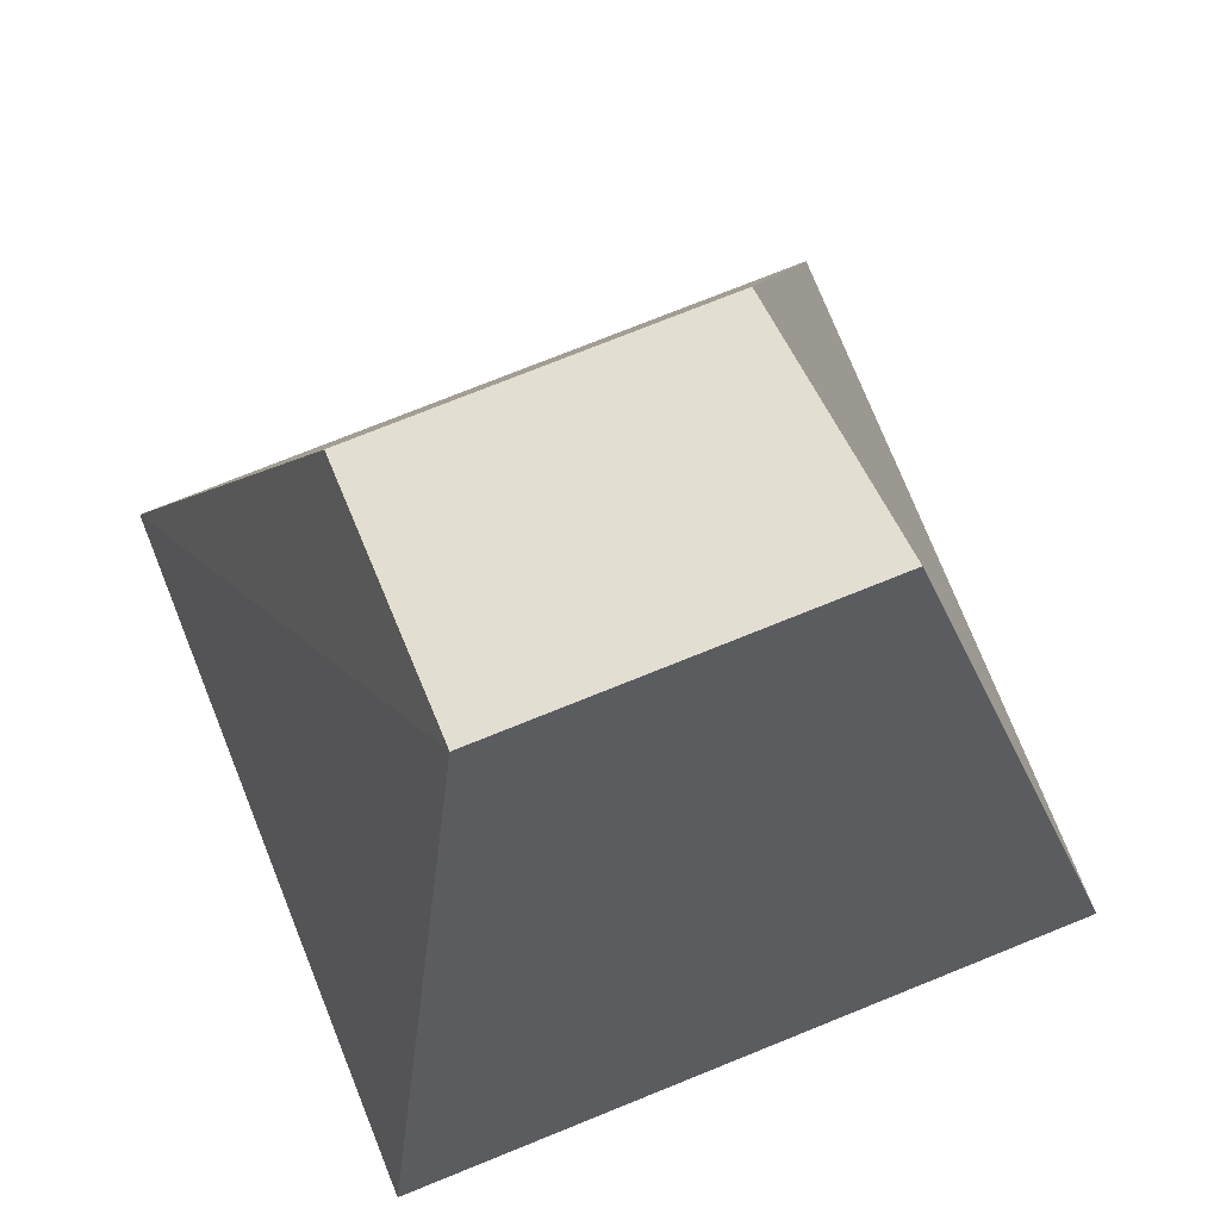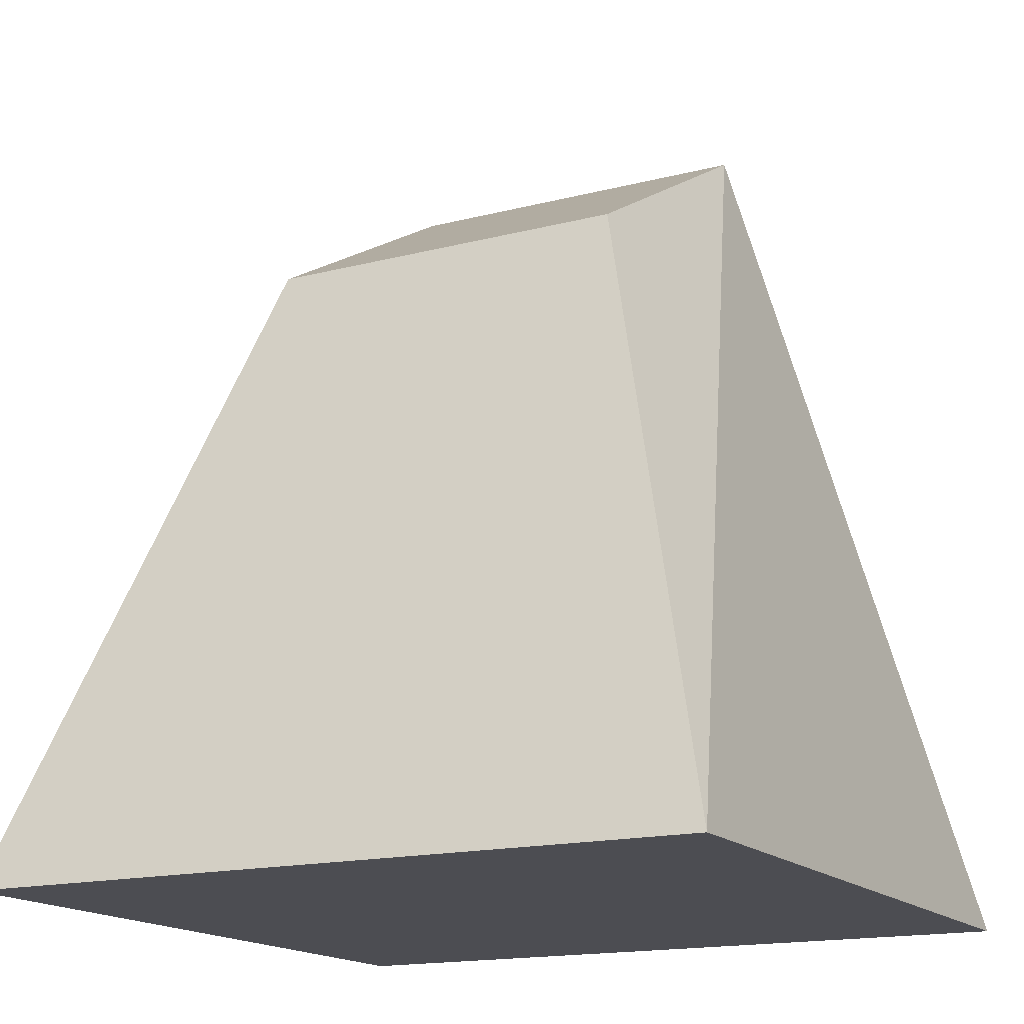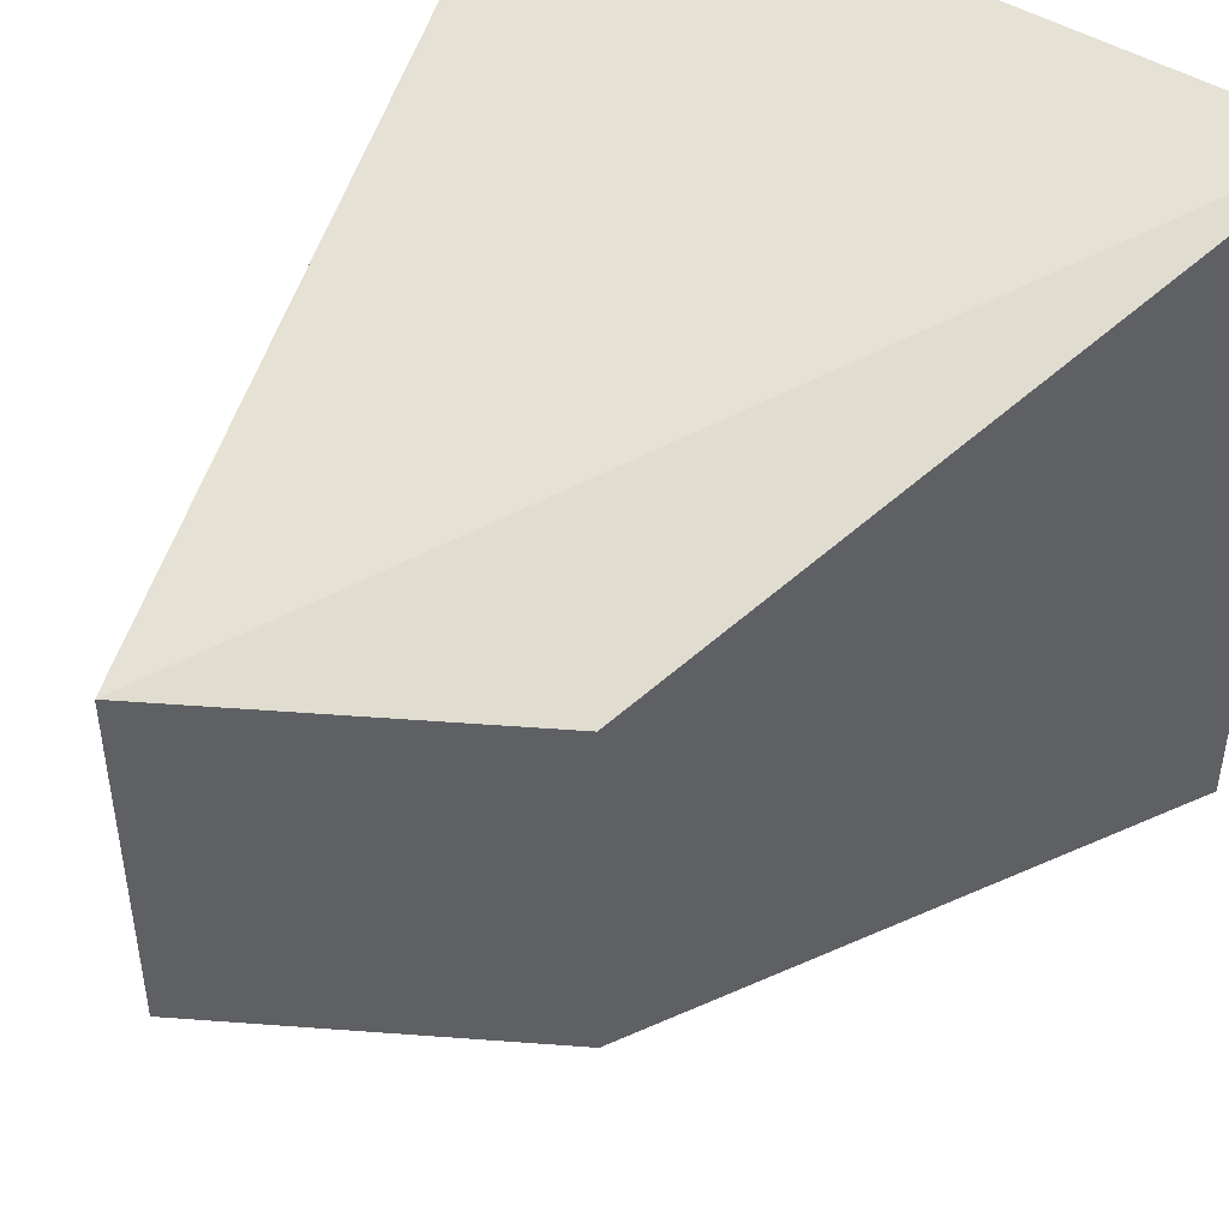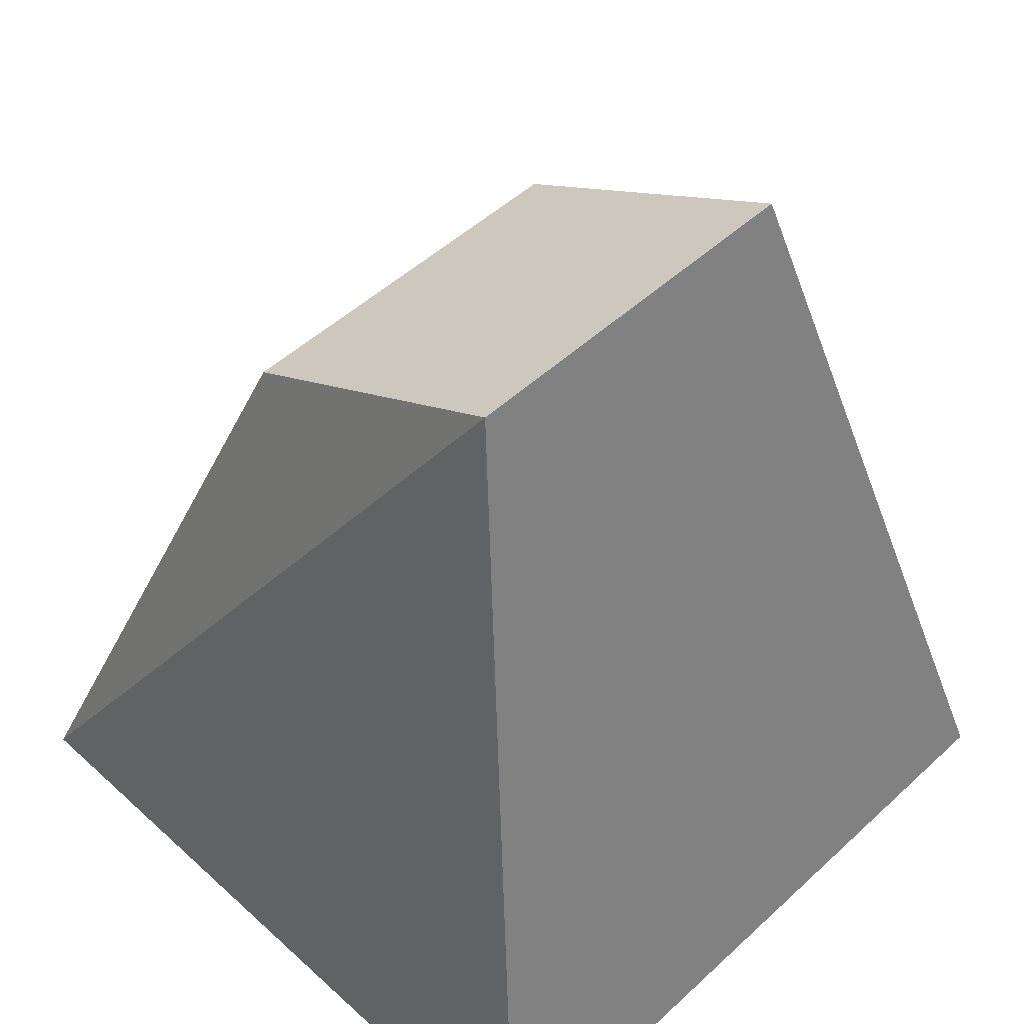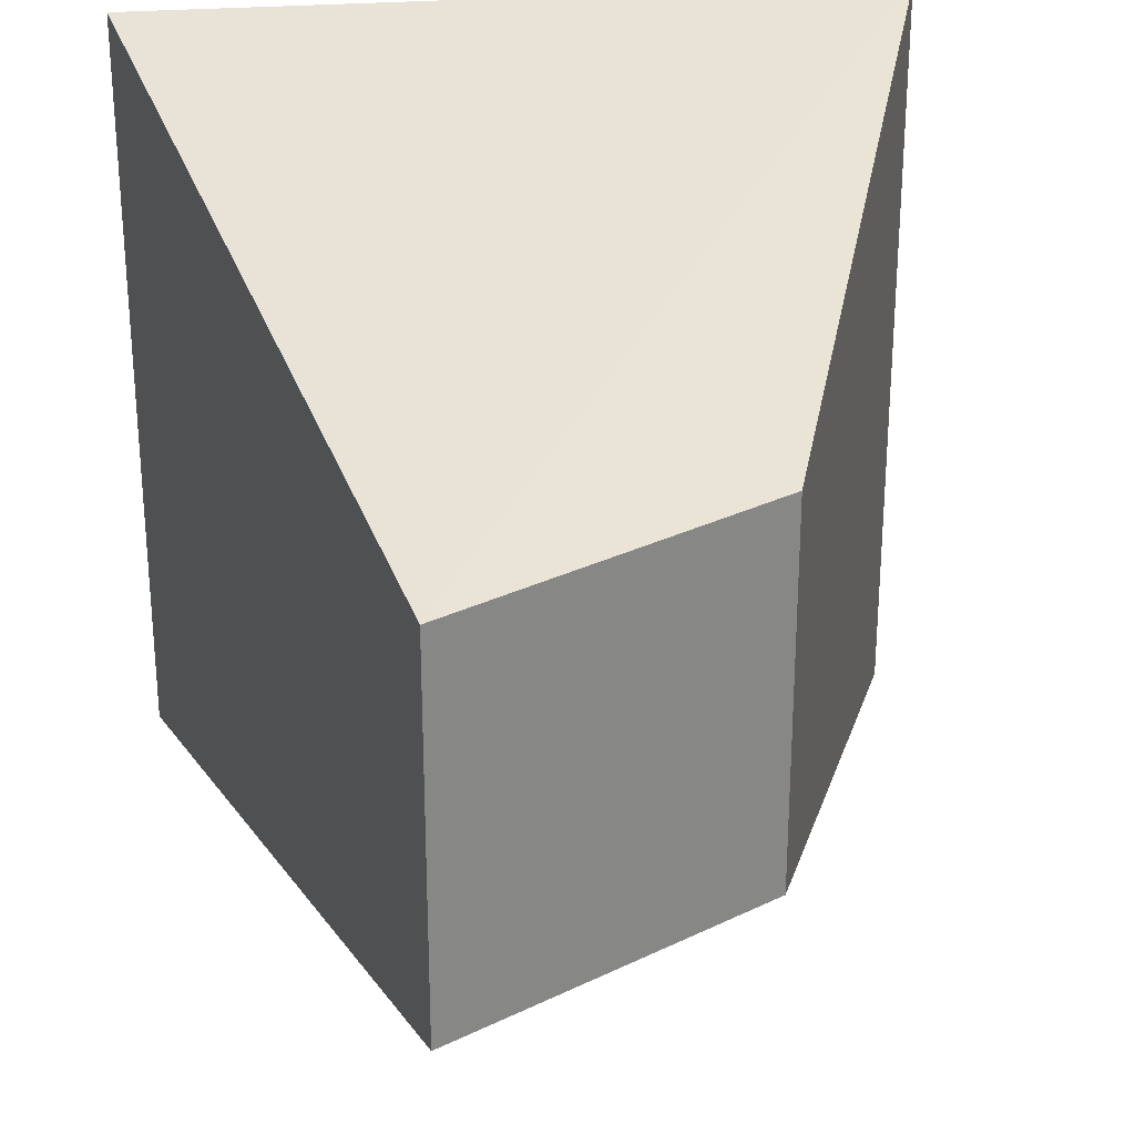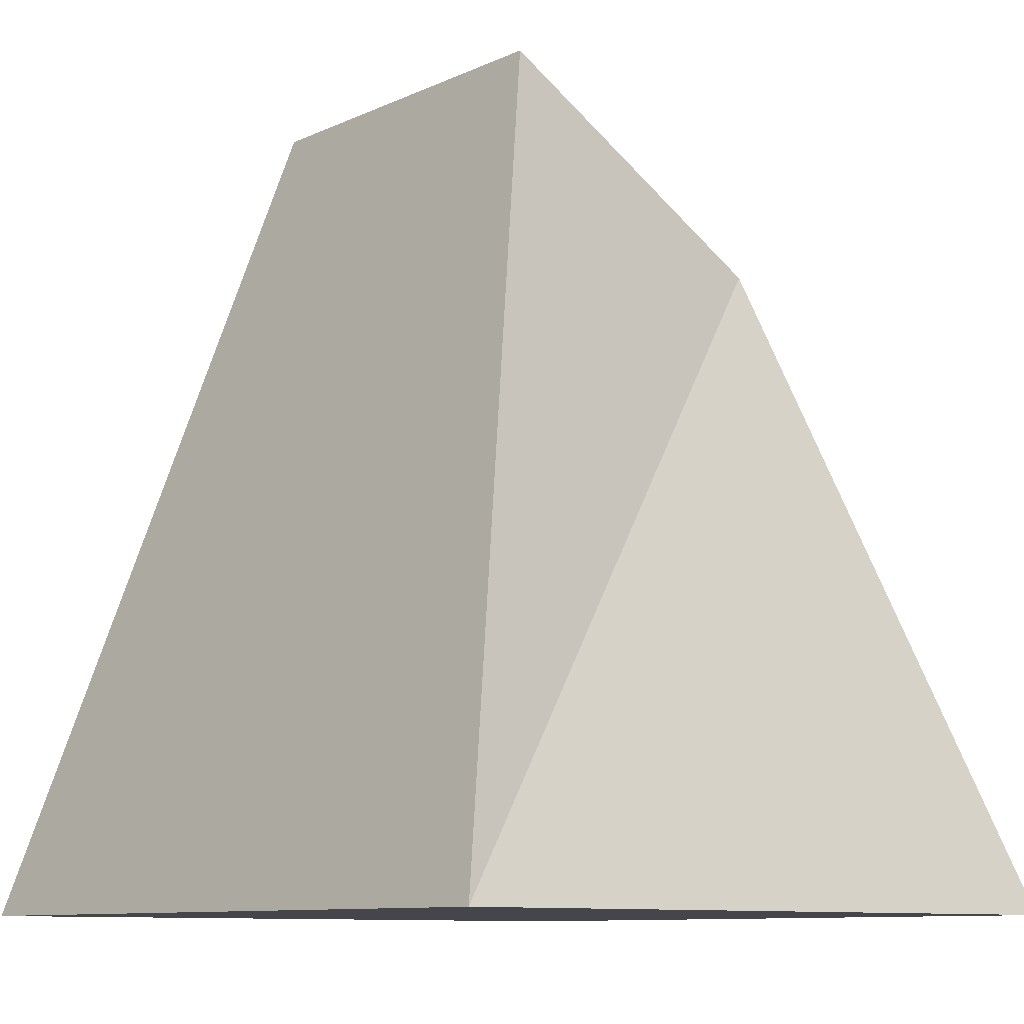
<metadata>
{"format":"obj","ext":"obj","renderer":"f3d","projection":"perspective","resolution":1024,"background":"white","views":[{"elev":75.8,"azim":68.1,"up":"+Y"},{"elev":-16.4,"azim":-62.3,"up":"+Y"},{"elev":46.9,"azim":-145.3,"up":"+Z"},{"elev":50.4,"azim":44.8,"up":"+Y"},{"elev":28.3,"azim":173.4,"up":"+Z"},{"elev":-10.0,"azim":138.8,"up":"+Y"}]}
</metadata>
<code>
v 0 0 0
v 1 0 0
v 1 0 1
v 0 0 1
v 0.2952 0.8825 0.25
v 0.7048 1.117 0.25
v 0.7048 1.117 0.75
v 0.2952 0.8825 0.75
f 1 2 3
f 1 3 4
f 5 6 2
f 5 2 1
f 6 7 3
f 6 3 2
f 7 8 4
f 7 4 3
f 8 5 1
f 8 1 4
f 8 7 6
f 8 6 5

</code>
